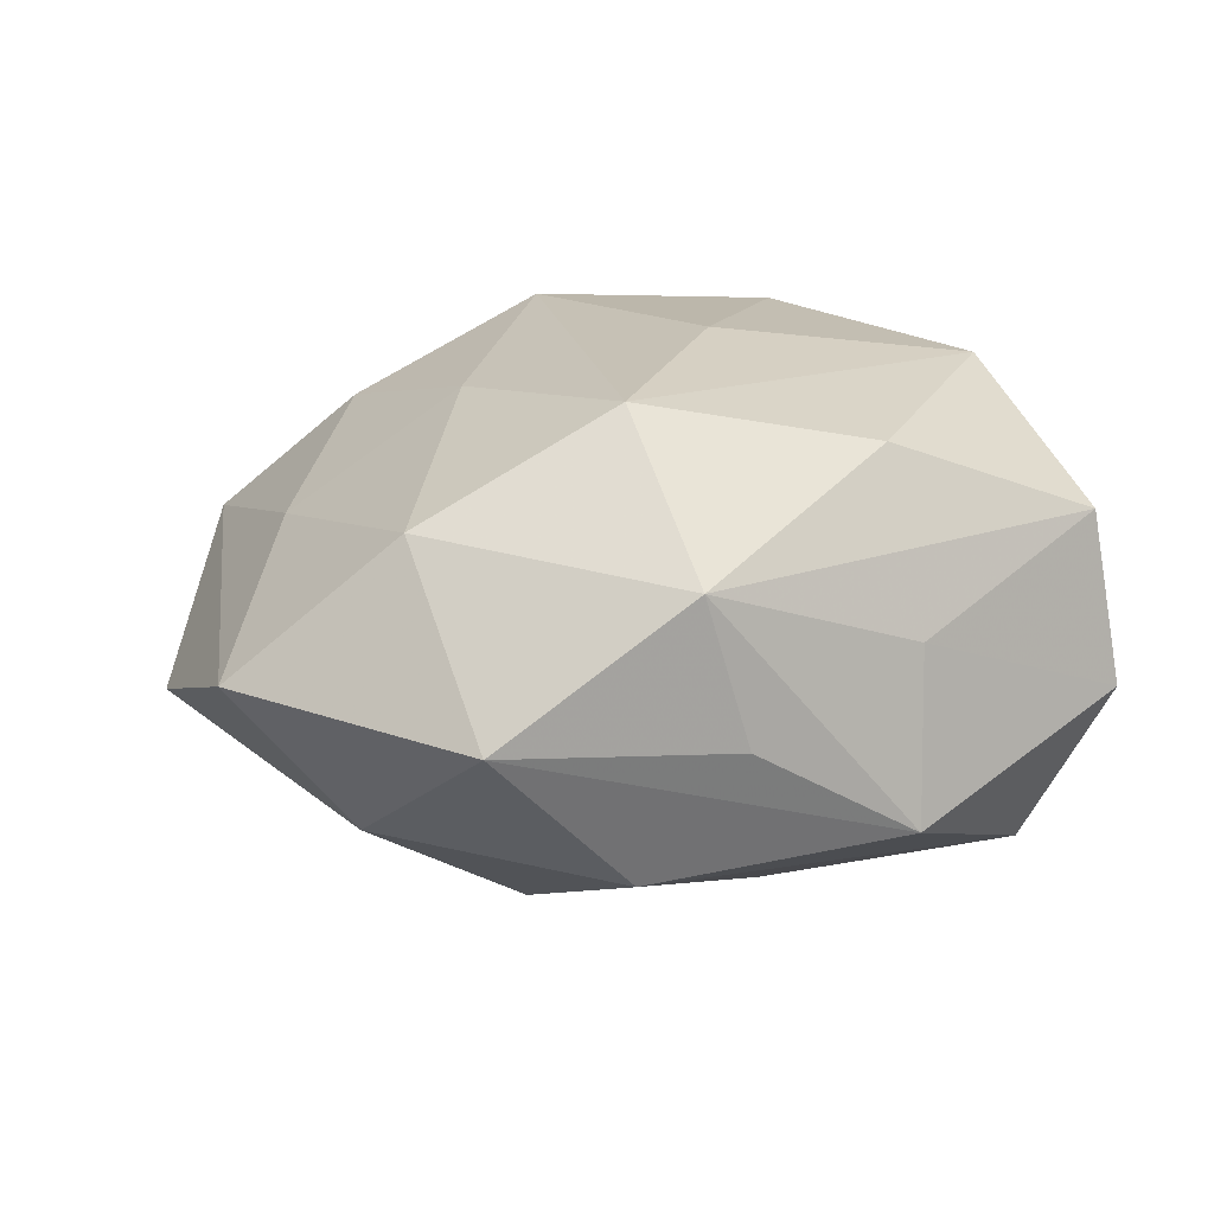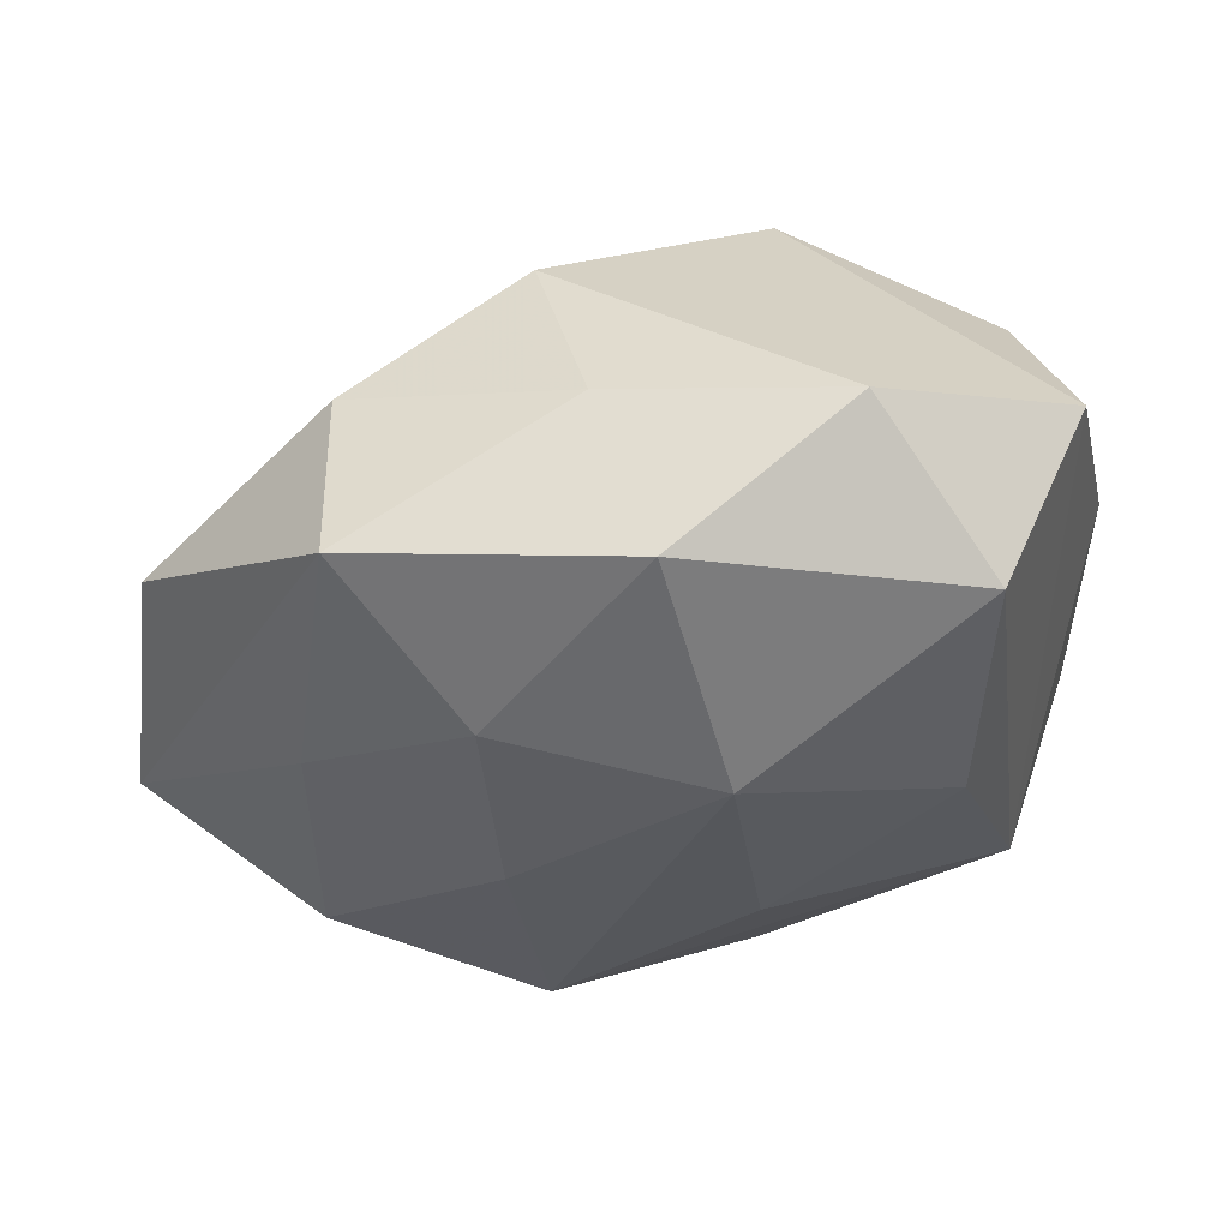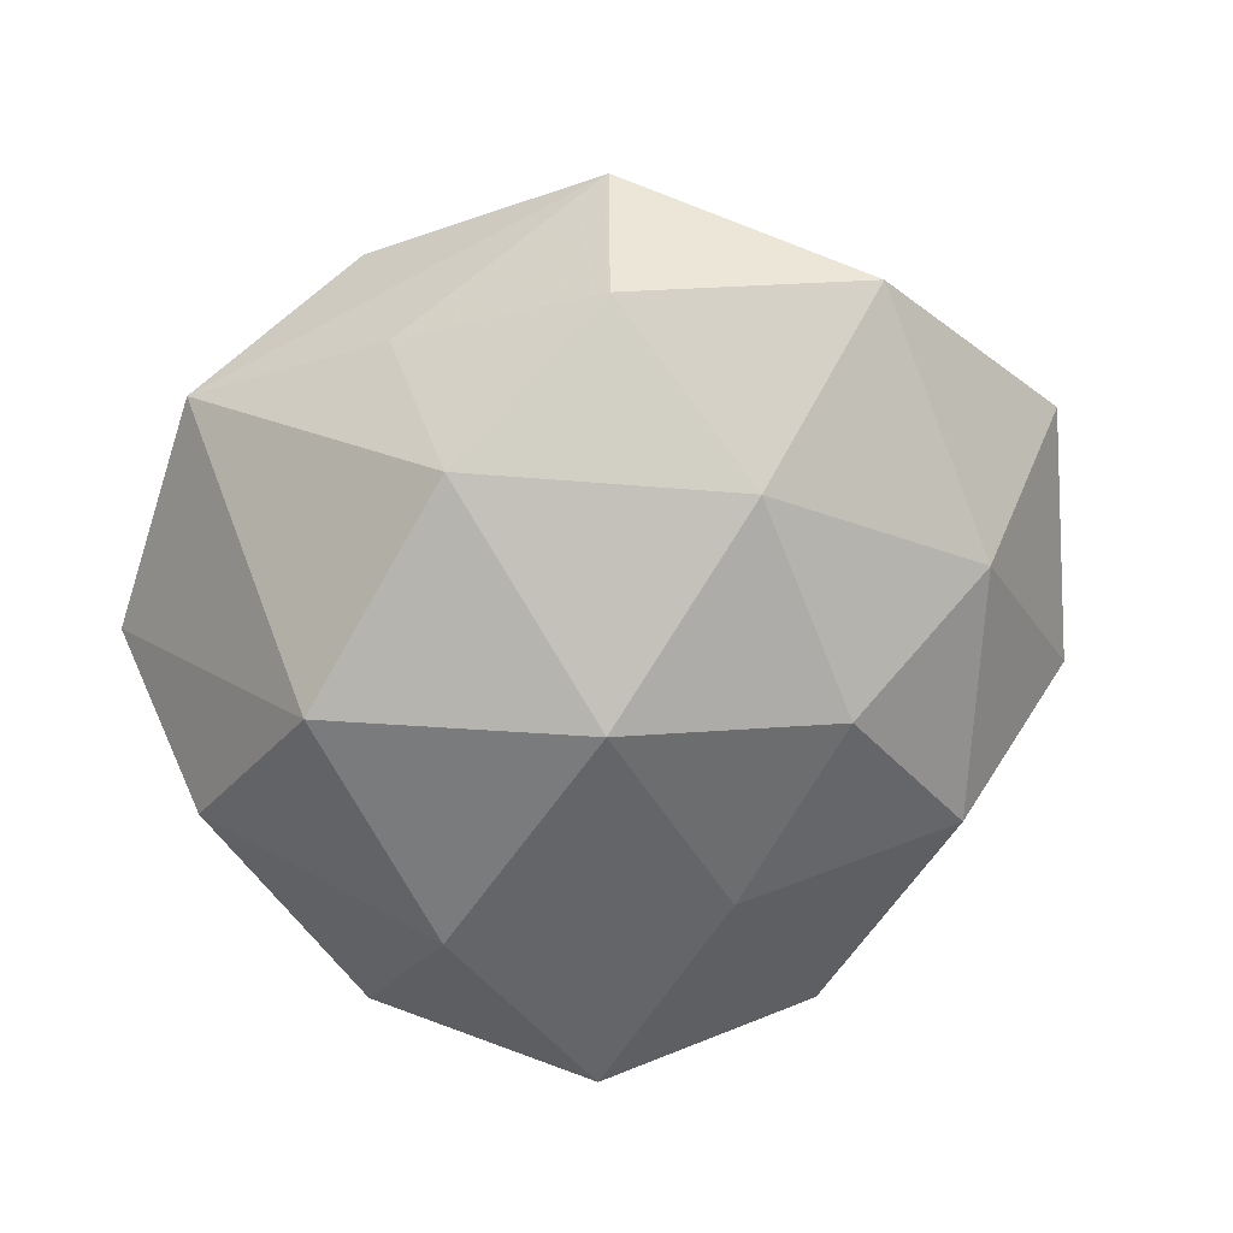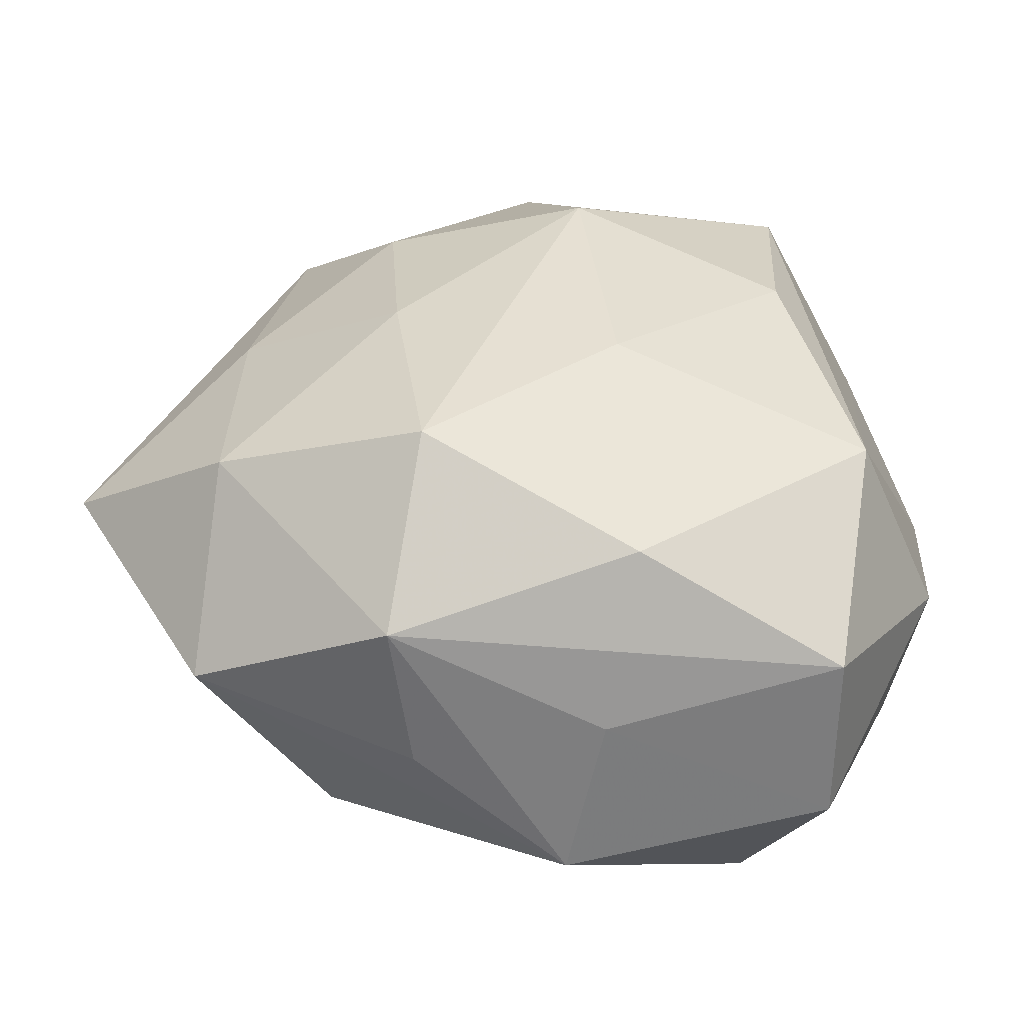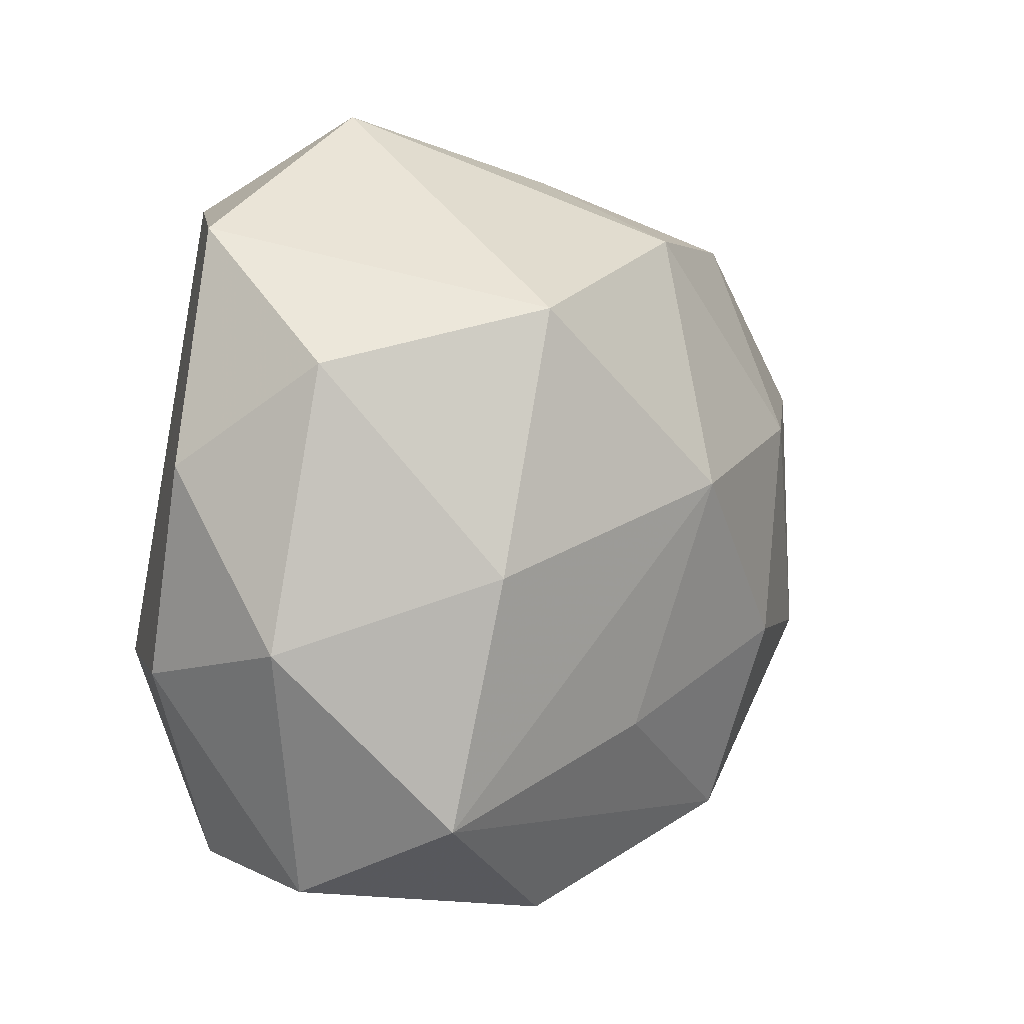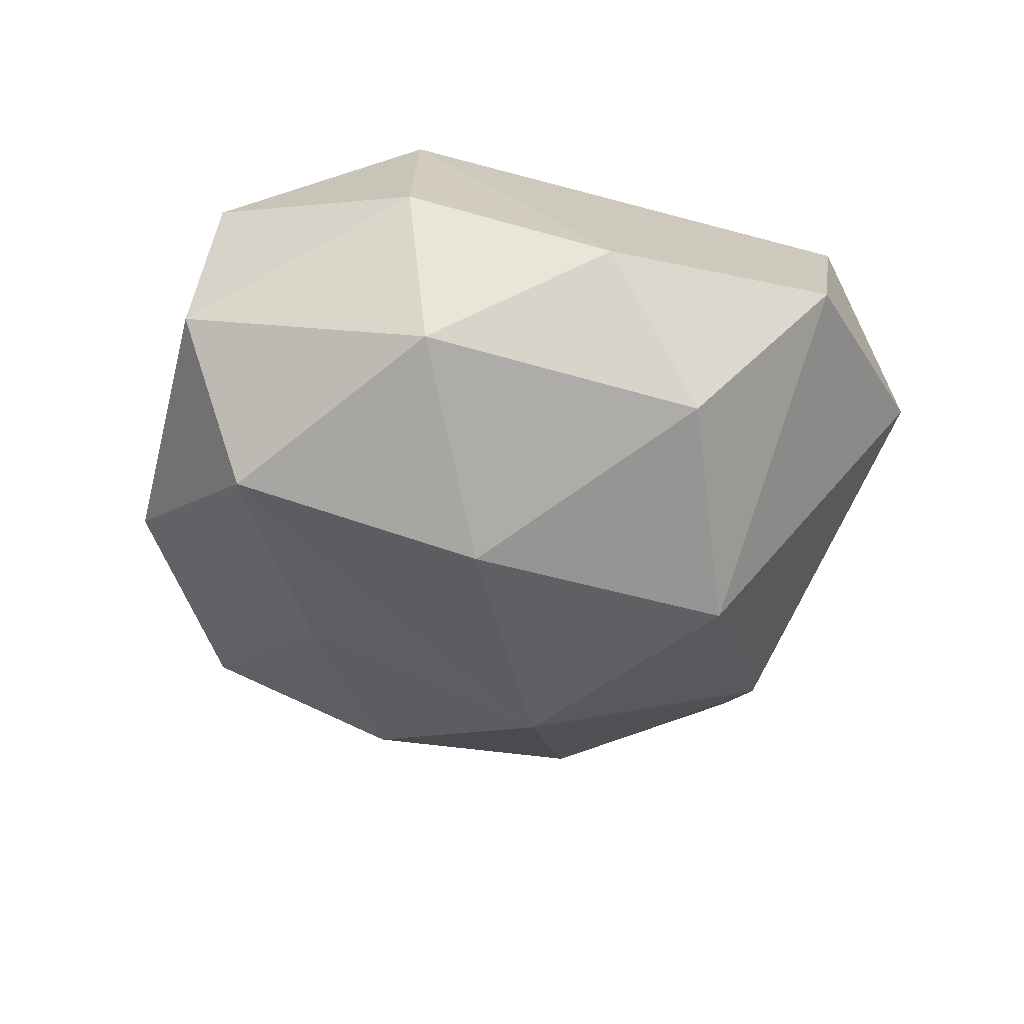
<metadata>
{"format":"obj","ext":"obj","renderer":"f3d","projection":"perspective","resolution":1024,"background":"white","views":[{"elev":18.8,"azim":-32.3,"up":"+Z"},{"elev":64.5,"azim":-12.0,"up":"+Y"},{"elev":-63.8,"azim":-142.8,"up":"+Z"},{"elev":-49.9,"azim":-6.6,"up":"+Y"},{"elev":-1.6,"azim":135.7,"up":"+Y"},{"elev":-36.1,"azim":81.8,"up":"+Z"}]}
</metadata>
<code>
v 0.02784 0.03969 0.0215
v -0.02324 0.02815 0.02085
v 0.04899 0.005763 -0.001426
v 0.03096 -0.04082 0.01557
v -0.01621 -0.04364 -0.00189
v 0.01905 0.02376 -0.03211
v 0.04483 -0.01578 -0.01382
v 0.00638 -0.03536 0.02543
v 0.02631 -0.03599 -0.02367
v 0.005021 -0.0443 0.006122
v 0.003836 -0.005927 0.03225
v 0.0183 0.05068 0.003521
v 0.04196 0.01688 -0.01856
v 6.216e-05 0.02526 0.03078
v -0.001277 -0.02464 -0.02647
v -0.02078 -0.04161 0.01528
v -0.04055 0.01179 0.01317
v -0.01881 -0.02401 0.03066
v -0.04475 -0.01265 -0.01506
v -0.0587 -0.009113 0.002864
v -0.007983 0.0347 -0.02543
v 0.04247 0.03401 0.001043
v -0.03058 0.03654 -0.01367
v -0.04231 -0.03502 7.607e-05
v 0.03294 -0.04388 -0.004381
v -0.05311 0.01833 -0.007204
v 0.03378 -0.01609 0.02762
v -0.005674 0.004331 -0.03503
v 0.04568 -0.01825 0.007399
v 0.02493 0.01196 0.02984
v -0.004516 0.04893 0.01582
v 0.002949 -0.04753 -0.01362
v -0.03198 0.01256 -0.02409
v -0.03456 0.04212 0.005532
v -0.04168 -0.01841 0.01896
v -0.02506 -0.03605 -0.0174
v -0.00659 0.04424 -0.005295
v 0.02538 -0.007106 -0.03105
v -0.02489 -0.01347 -0.02721
v -0.02232 0.003912 0.02687
f 10 16 32
f 32 16 5
f 20 19 24
f 24 19 36
f 24 5 16
f 24 36 32
f 32 5 24
f 12 21 37
f 37 21 23
f 34 37 23
f 12 37 34
f 27 1 30
f 30 1 14
f 20 24 35
f 35 24 16
f 14 40 18
f 18 35 16
f 40 35 18
f 36 19 39
f 28 15 39
f 39 15 36
f 14 1 31
f 31 1 12
f 12 34 31
f 13 38 6
f 6 21 12
f 28 21 6
f 6 38 28
f 22 3 13
f 12 1 22
f 22 1 27
f 27 3 22
f 22 6 12
f 13 6 22
f 7 38 13
f 13 3 7
f 17 35 40
f 17 34 20
f 20 35 17
f 11 30 14
f 14 18 11
f 27 30 11
f 11 18 27
f 27 18 8
f 8 18 16
f 33 39 19
f 28 39 33
f 33 21 28
f 23 21 33
f 38 7 9
f 32 36 9
f 36 15 9
f 9 15 28
f 28 38 9
f 29 3 27
f 29 7 3
f 2 17 40
f 34 17 2
f 2 40 14
f 14 31 2
f 2 31 34
f 26 19 20
f 26 33 19
f 23 33 26
f 20 34 26
f 26 34 23
f 25 9 7
f 7 29 25
f 25 10 32
f 32 9 25
f 4 29 27
f 4 25 29
f 27 8 4
f 10 25 4
f 16 10 4
f 4 8 16

</code>
